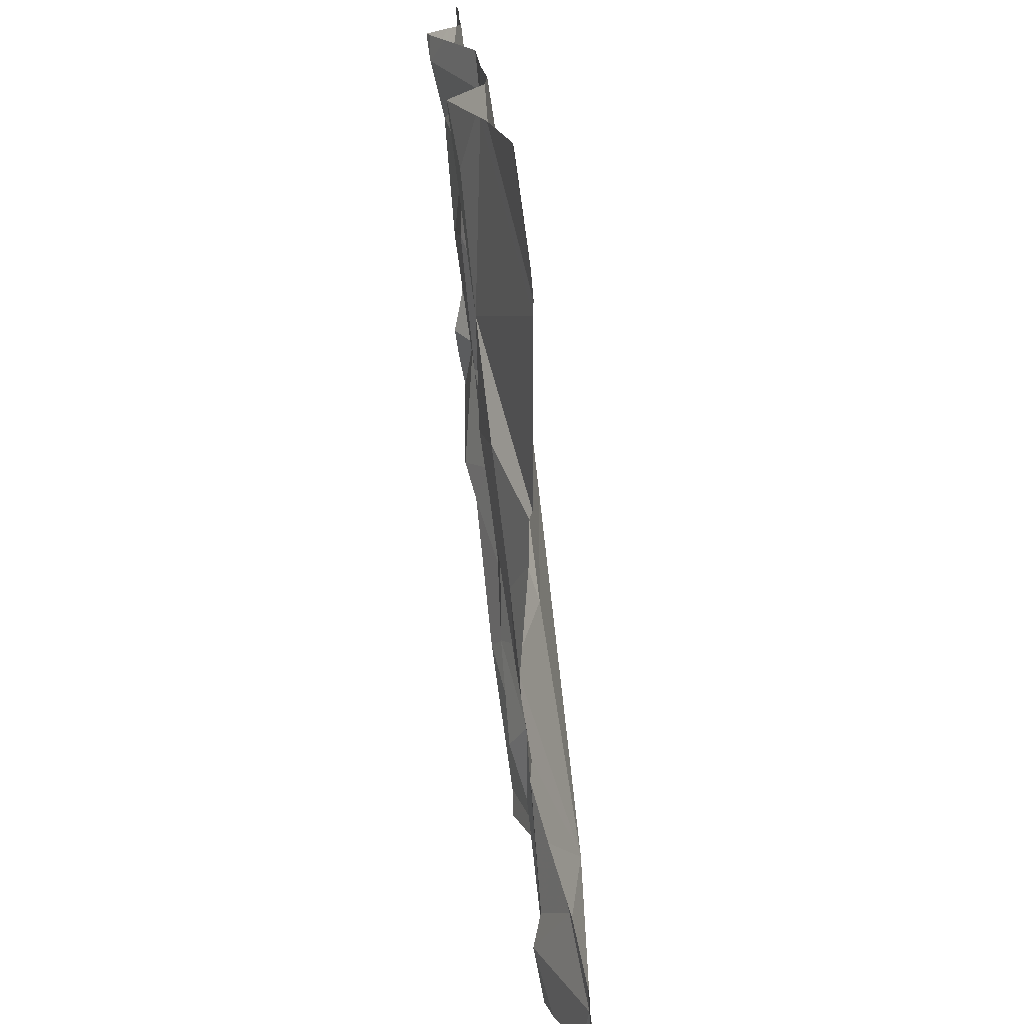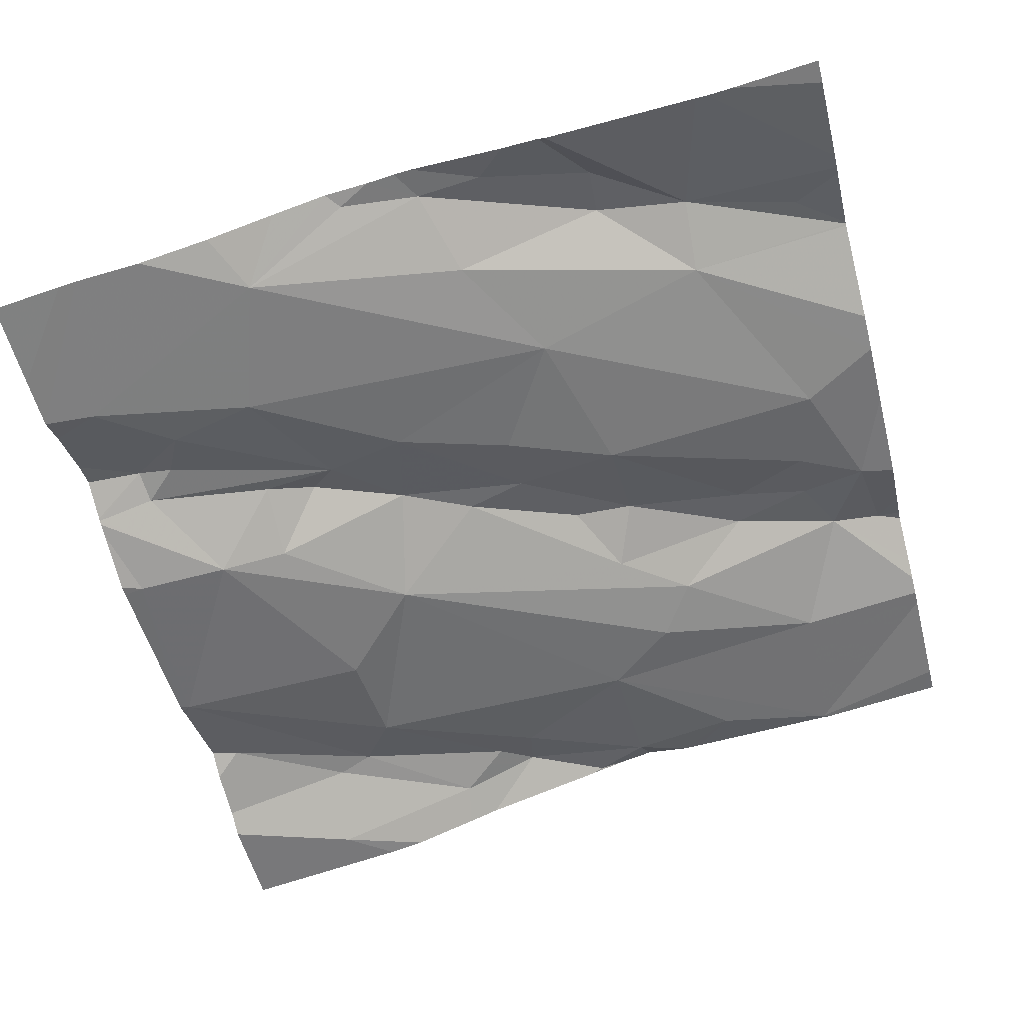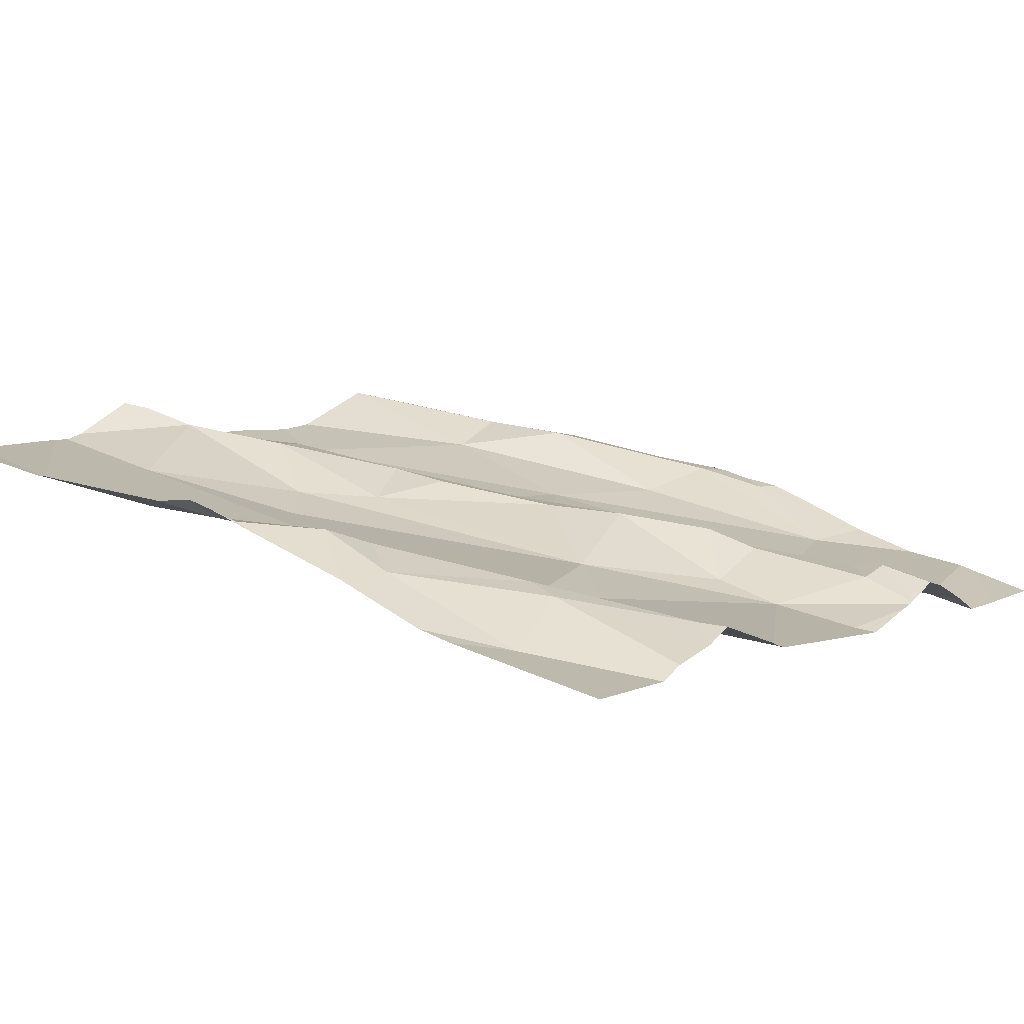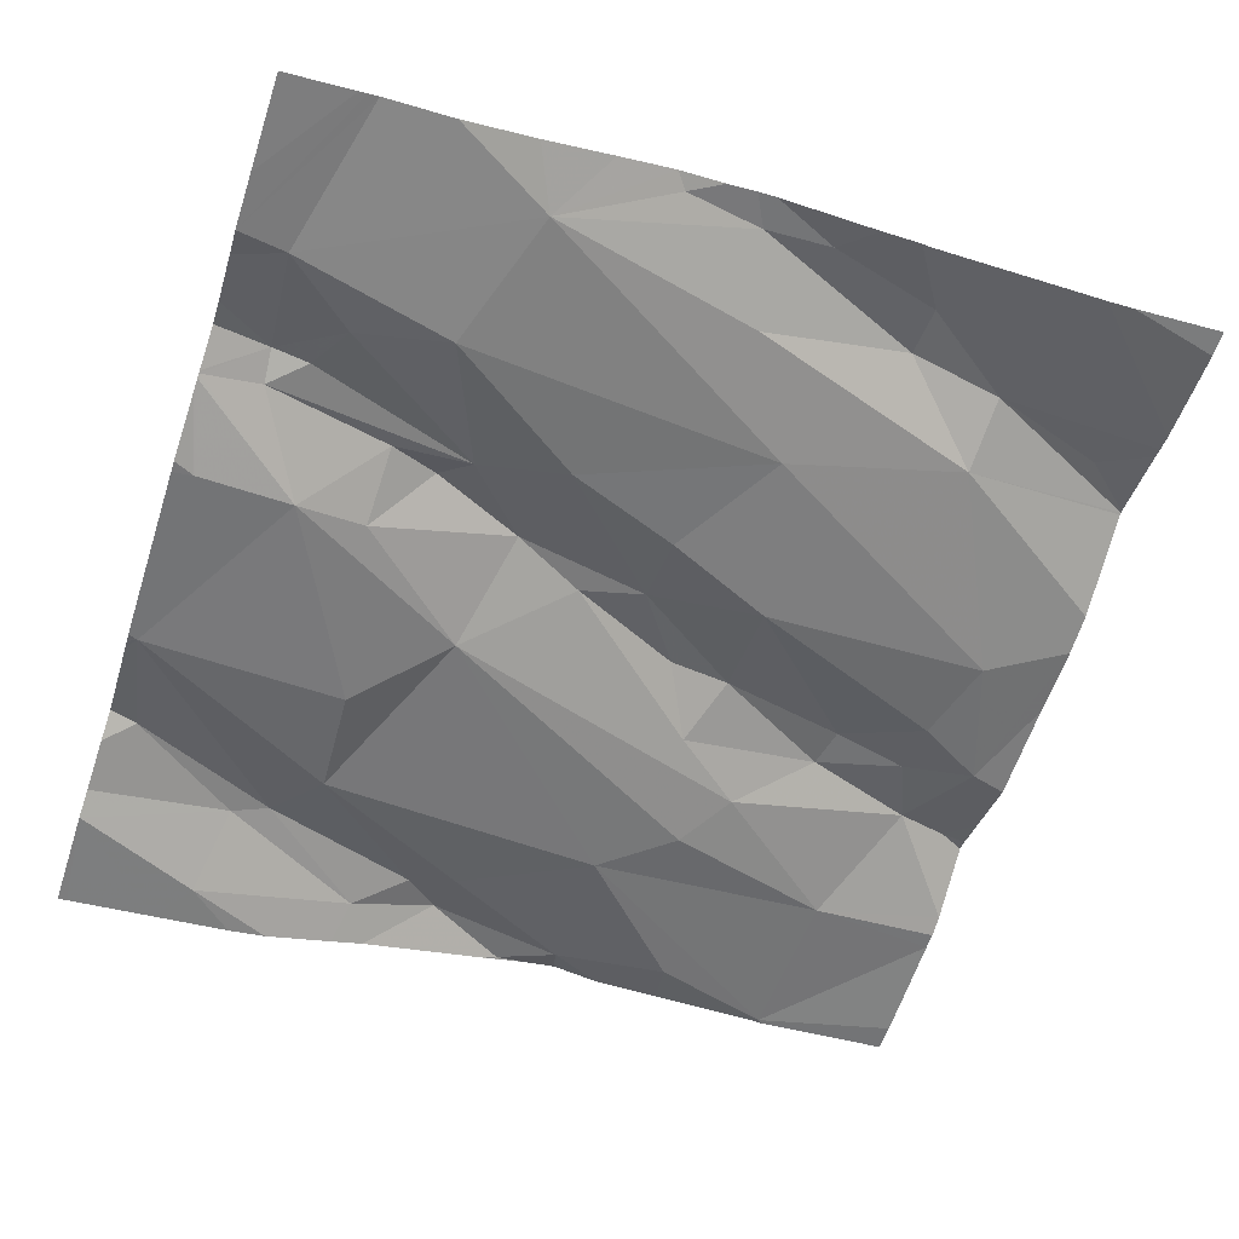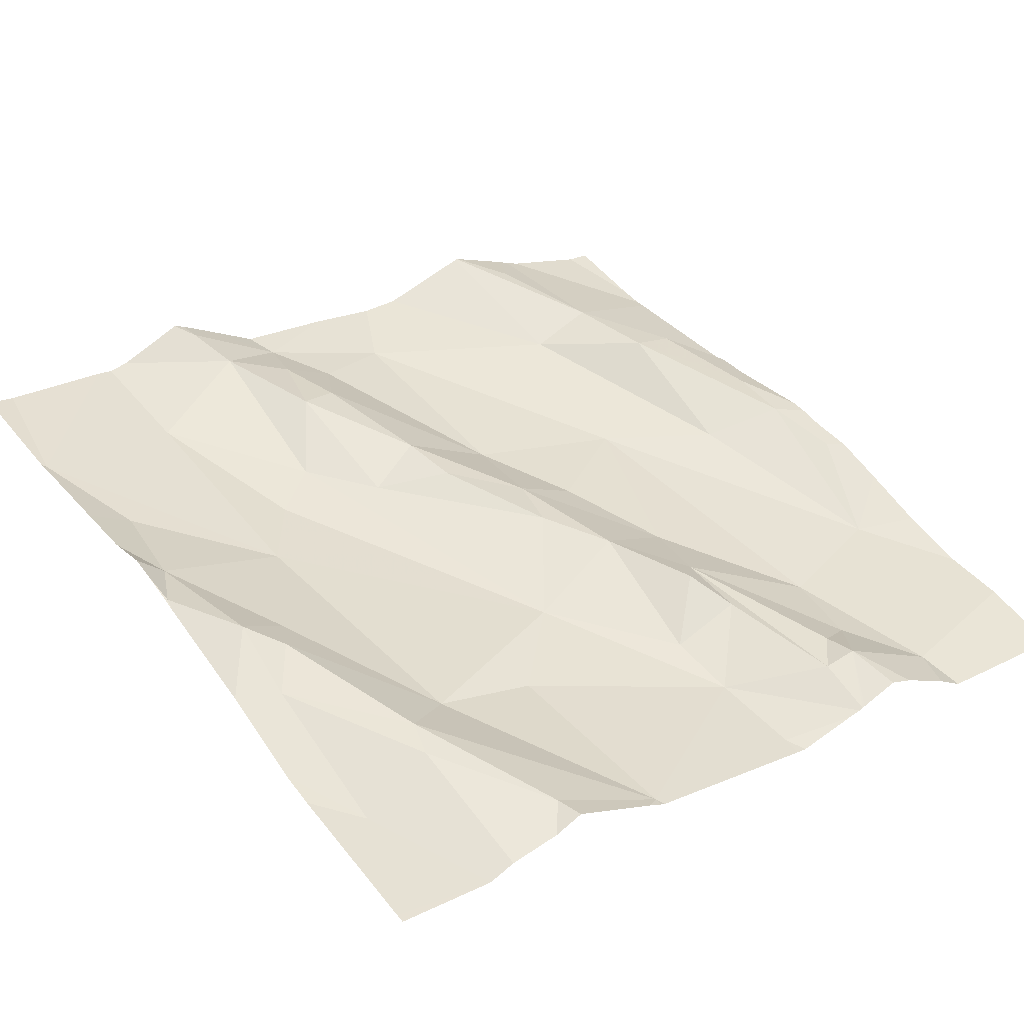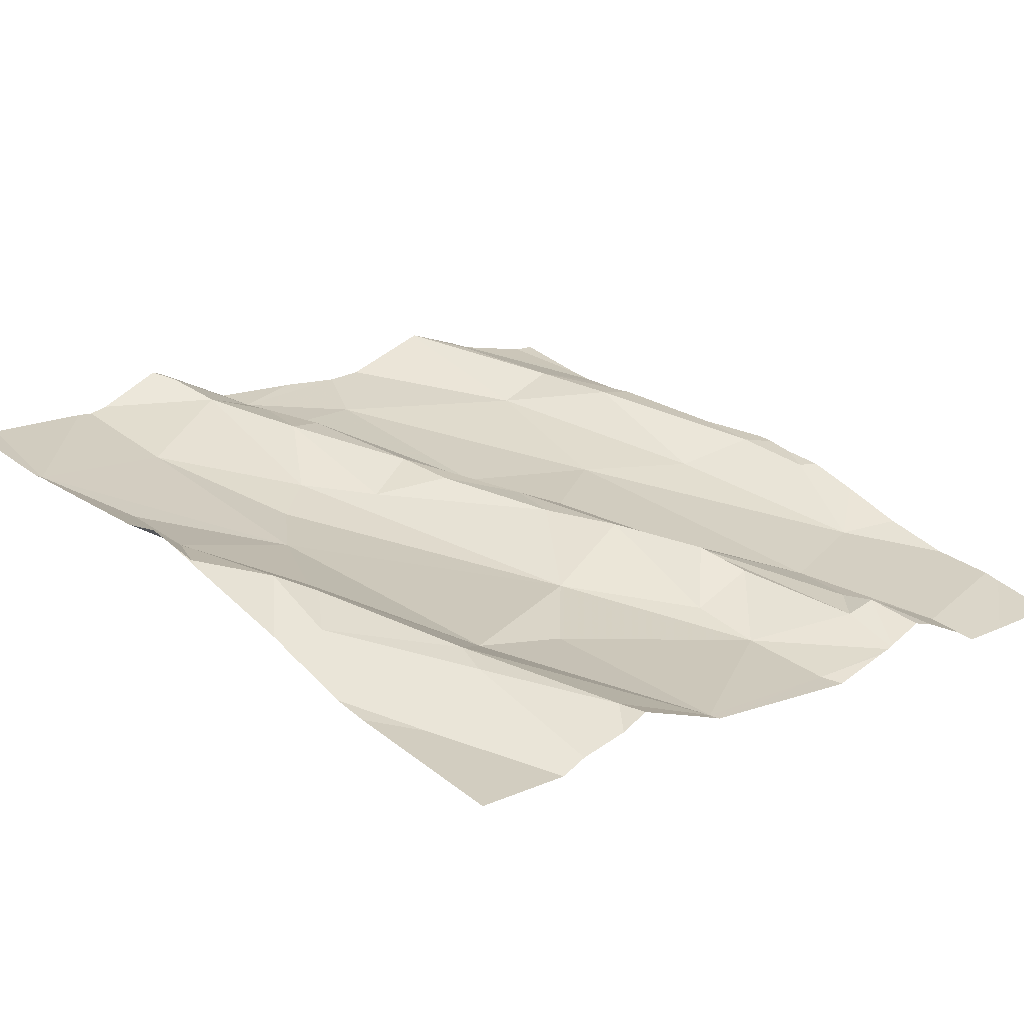
<metadata>
{"format":"obj","ext":"obj","renderer":"f3d","projection":"perspective","resolution":1024,"background":"white","views":[{"elev":-71.6,"azim":86.8,"up":"+Y"},{"elev":-58.1,"azim":14.4,"up":"+Z"},{"elev":10.7,"azim":-142.1,"up":"+Z"},{"elev":-64.4,"azim":-18.1,"up":"+Z"},{"elev":33.5,"azim":-125.6,"up":"+Z"},{"elev":20.2,"azim":-132.6,"up":"+Z"}]}
</metadata>
<code>
v -51.5 262.8 501.5
v -51.54 262.7 501.5
v -51.53 262.8 501.5
v -50.64 263.2 501.7
v -50.64 262.5 501.6
v -50.64 262.7 501.6
v -51.47 262.9 501.5
v -50.64 262.9 501.6
v -51.54 262.6 501.5
v -50.64 262.7 501.6
v -51.47 262.7 501.5
v -51.3 263.4 501.6
v -51.59 263.1 501.5
v -50.64 262.6 501.6
v -51.57 263.2 501.5
v -50.64 262.6 501.6
v -50.64 262.7 501.6
v -50.64 262.8 501.6
v -50.64 262.6 501.6
v -51.57 262.9 501.5
v -50.64 263.2 501.7
v -51.46 263.4 501.5
v -51.45 263.3 501.6
v -51.41 263.3 501.6
v -51.22 262.8 501.5
v -51.37 262.7 501.5
v -51.31 262.8 501.5
v -51.11 263.4 501.6
v -50.97 263.2 501.6
v -50.93 263.1 501.6
v -51.27 263 501.5
v -50.92 262.5 501.6
v -50.93 262.6 501.6
v -50.82 262.6 501.6
v -50.99 263.4 501.6
v -50.97 263.4 501.6
v -51.32 262.5 501.5
v -50.79 263.4 501.6
v -50.8 263.4 501.6
v -51.2 262.5 501.5
v -51.35 262.8 501.5
v -51.25 262.9 501.6
v -51.1 262.8 501.5
v -51.02 262.7 501.5
v -51.12 262.5 501.6
v -51.04 262.5 501.6
v -51.09 262.6 501.5
v -50.83 262.7 501.6
v -51.11 263.4 501.6
v -51.4 262.9 501.5
v -51.29 263.4 501.6
v -51.2 263.4 501.6
v -50.93 263.4 501.6
v -50.8 263.4 501.6
v -51.05 263.2 501.6
v -50.73 263.1 501.7
v -50.85 263.1 501.6
v -50.79 263.2 501.6
v -50.98 262.9 501.6
v -50.84 263 501.6
v -50.76 263.1 501.6
v -50.73 262.9 501.6
v -51.05 263.4 501.6
v -51.24 263.3 501.6
v -51.36 263.2 501.5
v -51.17 262.9 501.6
v -51.1 262.9 501.6
v -51.19 263.3 501.6
v -51.4 262.8 501.5
v -50.98 263 501.6
v -51.01 263.1 501.6
v -51.05 263 501.6
v -51.37 263.1 501.5
v -50.75 263 501.6
v -50.97 262.5 501.6
v -51.35 262.5 501.5
v -50.67 263.1 501.7
v -51.52 262.5 501.5
v -50.96 262.5 501.5
v -50.7 262.7 501.6
v -51.22 262.5 501.5
v -51.17 262.5 501.5
v -51.5 262.5 501.5
v -50.68 263 501.6
v -51.28 262.5 501.5
v -51.43 262.5 501.5
v -51.26 263.4 501.6
v -51.6 262.8 501.5
v -51.6 262.8 501.5
v -51.6 262.6 501.4
v -51.6 262.7 501.5
v -51.6 262.6 501.4
v -51.6 262.7 501.5
v -51.6 262.7 501.5
v -51.6 263.2 501.5
v -51.6 263.1 501.5
v -51.6 263.1 501.5
v -51.6 263.1 501.5
v -51.49 263.4 501.5
v -51.6 263.1 501.5
v -51.6 262.9 501.5
v -51.6 262.9 501.5
v -51.6 262.8 501.5
v -51.6 263.3 501.5
v -51.6 263.2 501.5
v -51.6 263.3 501.5
v -51.6 262.8 501.5
v -50.64 263.1 501.7
v -50.64 263.1 501.7
v -50.64 263.2 501.6
v -50.64 263.3 501.6
v -50.64 263.4 501.6
v -50.64 263.3 501.6
v -50.64 263 501.6
v -50.64 262.9 501.6
v -51.11 263.4 501.6
v -51.14 262.5 501.5
v -51.12 262.5 501.6
v -50.78 262.5 501.6
v -51.01 262.5 501.5
v -51.51 262.5 501.5
v -50.65 262.5 501.6
v -50.74 262.5 501.6
v -50.77 262.5 501.6
v -50.77 262.5 501.6
v -51.6 262.5 501.4
v -50.64 262.5 501.6
v -50.79 263.4 501.6
v -50.92 263.4 501.6
v -51.11 263.4 501.6
v -51.12 263.4 501.6
v -51.41 263.4 501.5
v -51.37 263.4 501.5
v -51.04 263.4 501.6
v -51.07 263.4 501.6
v -51.59 263.4 501.5
v -51.6 263.4 501.5
v -50.66 263.4 501.6
v -50.64 263.4 501.7
f 2 1 3
f 88 7 89
f 111 54 58
f 11 1 2
f 83 90 121
f 91 2 93
f 121 90 78
f 13 15 95
f 132 22 133
f 9 11 2
f 110 56 21
f 20 13 100
f 131 28 116
f 109 77 108
f 108 77 84
f 2 3 88
f 120 46 118
f 10 48 17
f 24 23 15
f 105 23 106
f 23 22 104
f 13 24 15
f 20 7 13
f 89 20 107
f 26 25 27
f 30 29 31
f 33 32 34
f 79 32 75
f 130 28 135
f 81 37 85
f 41 27 42
f 44 43 25
f 46 45 117
f 33 47 45
f 48 33 34
f 129 53 39
f 11 27 1
f 44 47 48
f 33 48 47
f 32 33 46
f 45 46 33
f 45 40 82
f 128 54 112
f 26 37 44
f 11 26 27
f 11 9 26
f 37 9 83
f 7 50 31
f 26 9 37
f 22 23 51
f 51 52 87
f 54 53 55
f 57 56 30
f 58 54 55
f 59 43 44
f 57 60 61
f 44 62 59
f 56 58 30
f 35 53 36
f 51 64 52
f 24 65 64
f 67 66 42
f 31 42 66
f 29 30 58
f 52 64 68
f 27 41 69
f 53 54 39
f 71 70 57
f 67 72 66
f 24 51 23
f 42 50 41
f 3 1 27
f 27 25 42
f 31 50 42
f 7 3 69
f 87 28 131
f 67 59 70
f 41 50 69
f 50 7 69
f 27 69 3
f 7 31 73
f 72 67 70
f 22 51 12
f 51 24 64
f 63 52 68
f 65 68 64
f 57 30 71
f 55 53 63
f 55 29 58
f 28 52 63
f 28 63 134
f 74 60 59
f 59 62 74
f 57 70 60
f 55 63 68
f 72 71 66
f 31 66 71
f 43 59 67
f 25 43 67
f 67 42 25
f 37 40 45
f 48 62 44
f 71 30 31
f 13 7 73
f 13 73 65
f 65 24 13
f 44 25 26
f 75 46 120
f 37 45 47
f 37 47 44
f 31 65 73
f 60 70 59
f 70 71 72
f 55 68 65
f 31 55 65
f 31 29 55
f 119 34 79
f 34 80 6
f 56 57 61
f 14 16 124
f 19 34 16
f 118 46 117
f 56 61 84
f 77 56 84
f 8 48 18
f 117 45 82
f 38 54 128
f 85 37 76
f 56 77 21
f 111 58 113
f 58 56 110
f 108 84 114
f 60 74 61
f 84 61 74
f 74 62 84
f 84 62 8
f 39 54 38
f 48 34 17
f 128 112 138
f 88 3 7
f 18 48 10
f 82 40 81
f 89 7 20
f 90 9 91
f 81 40 37
f 8 62 48
f 91 9 2
f 90 92 78
f 36 53 129
f 93 2 94
f 123 14 125
f 94 2 103
f 95 15 105
f 96 13 95
f 76 37 86
f 97 13 98
f 16 34 119
f 86 37 83
f 98 13 96
f 35 63 53
f 17 34 6
f 100 13 97
f 101 20 100
f 19 80 34
f 102 20 101
f 103 2 88
f 75 32 46
f 104 22 99
f 6 80 19
f 12 51 87
f 21 77 4
f 105 15 23
f 4 77 109
f 106 23 104
f 87 52 28
f 107 20 102
f 112 54 111
f 79 34 32
f 78 92 126
f 113 58 110
f 114 84 115
f 115 84 8
f 83 9 90
f 116 28 49
f 122 5 123
f 49 28 130
f 123 5 14
f 124 16 119
f 99 22 132
f 125 14 124
f 127 5 122
f 133 22 12
f 134 63 35
f 135 28 134
f 136 104 99
f 137 104 136
f 138 112 139

</code>
